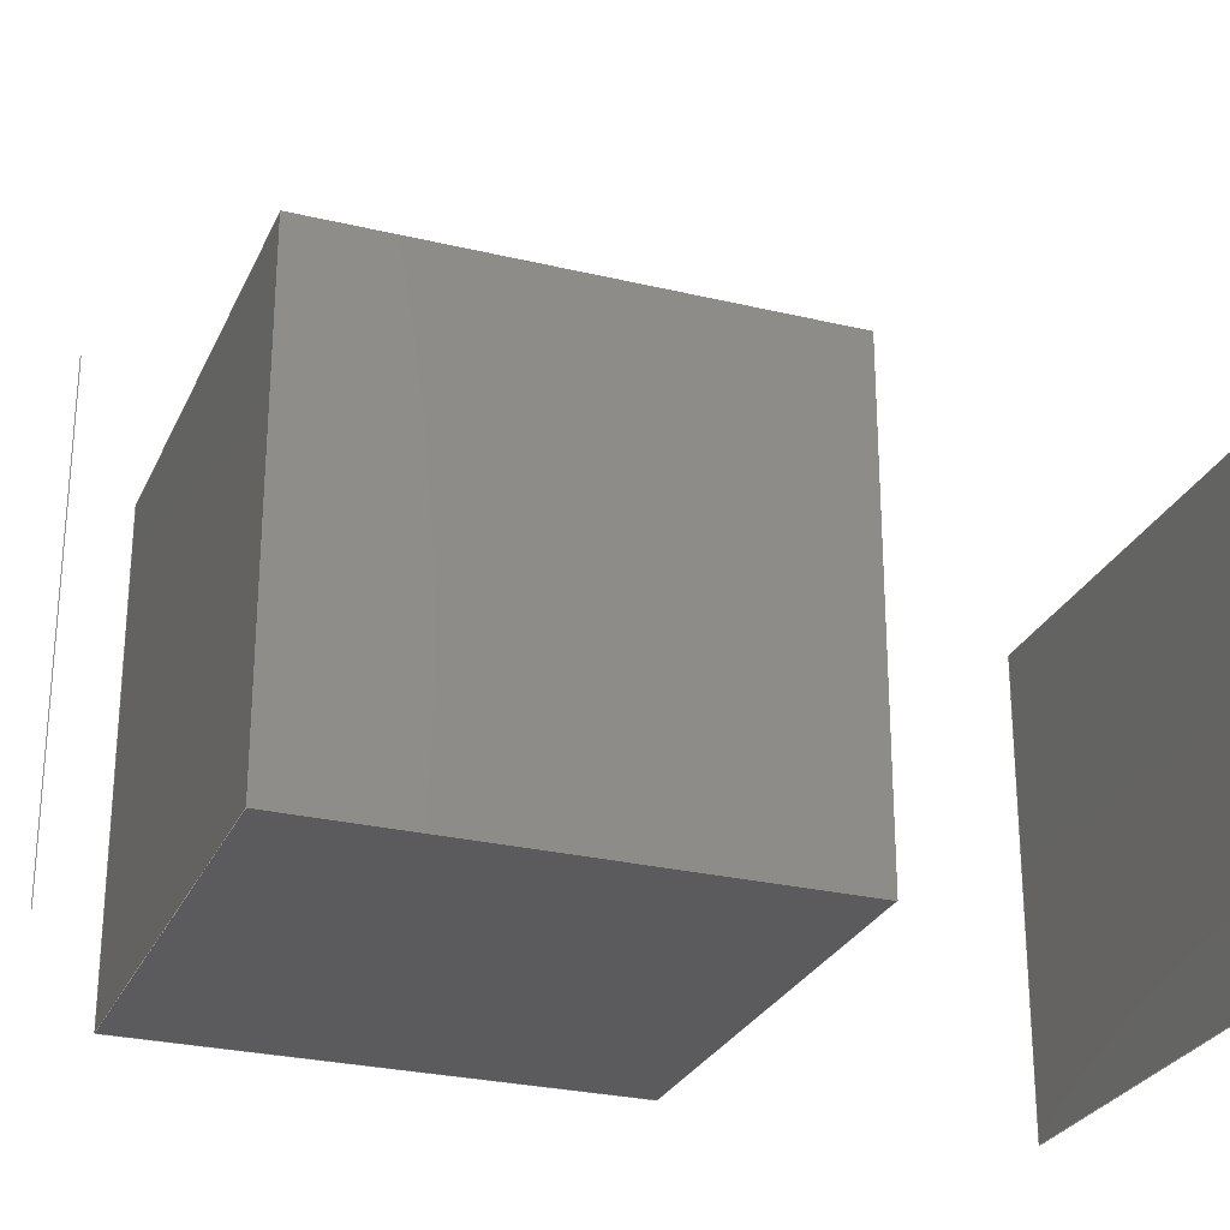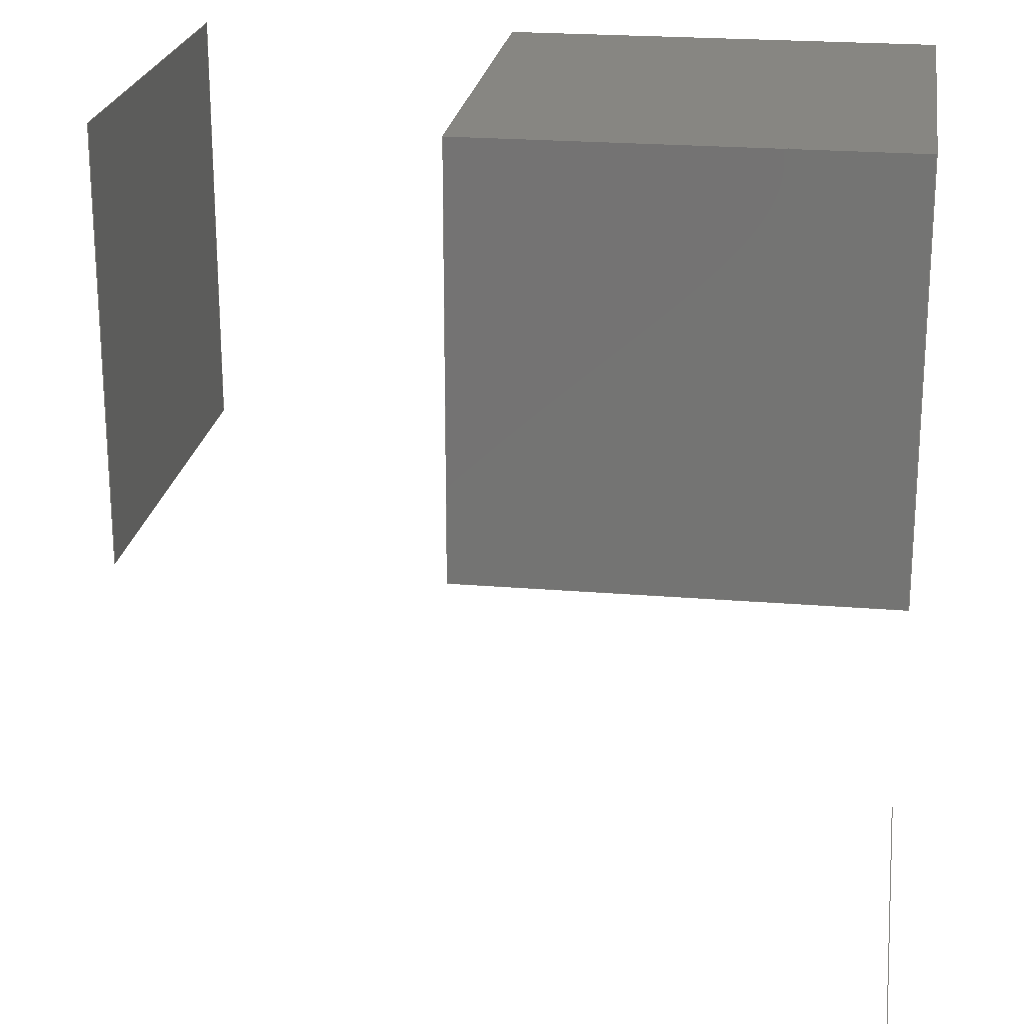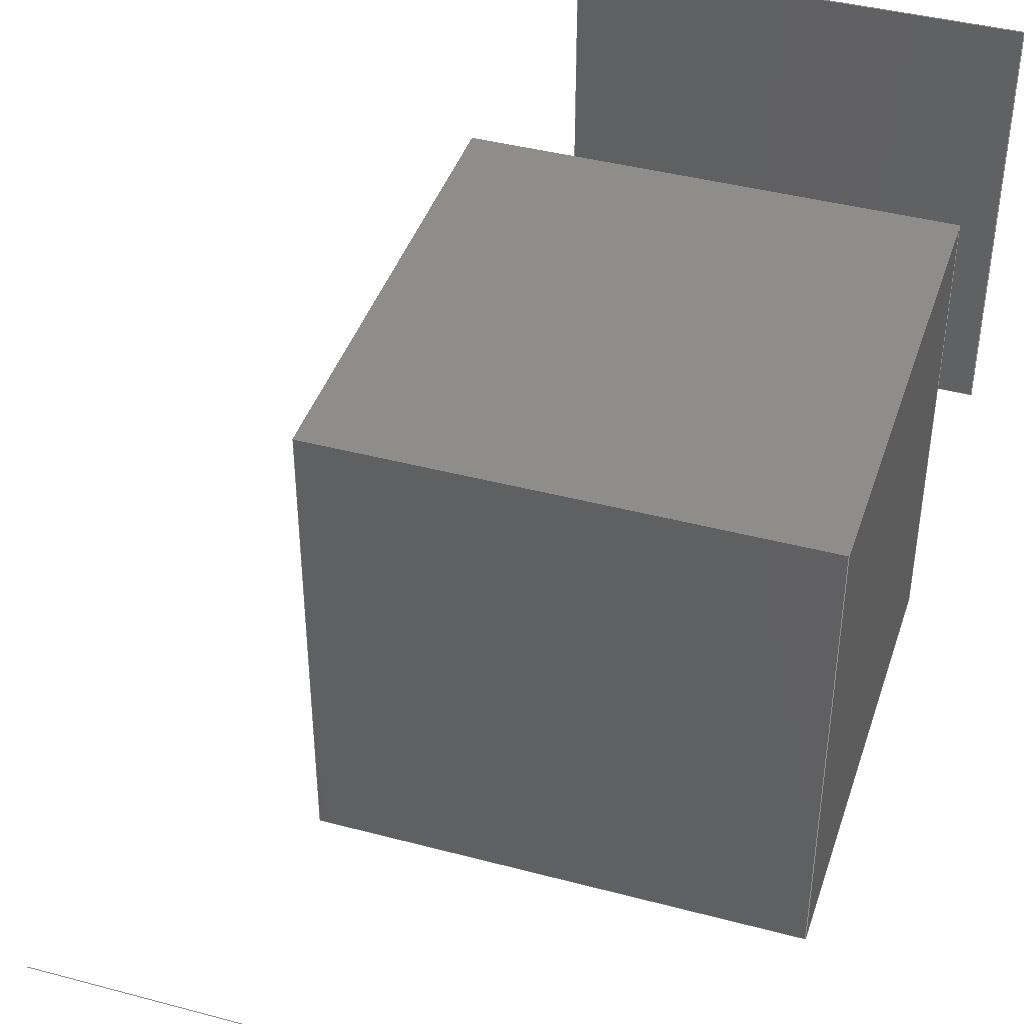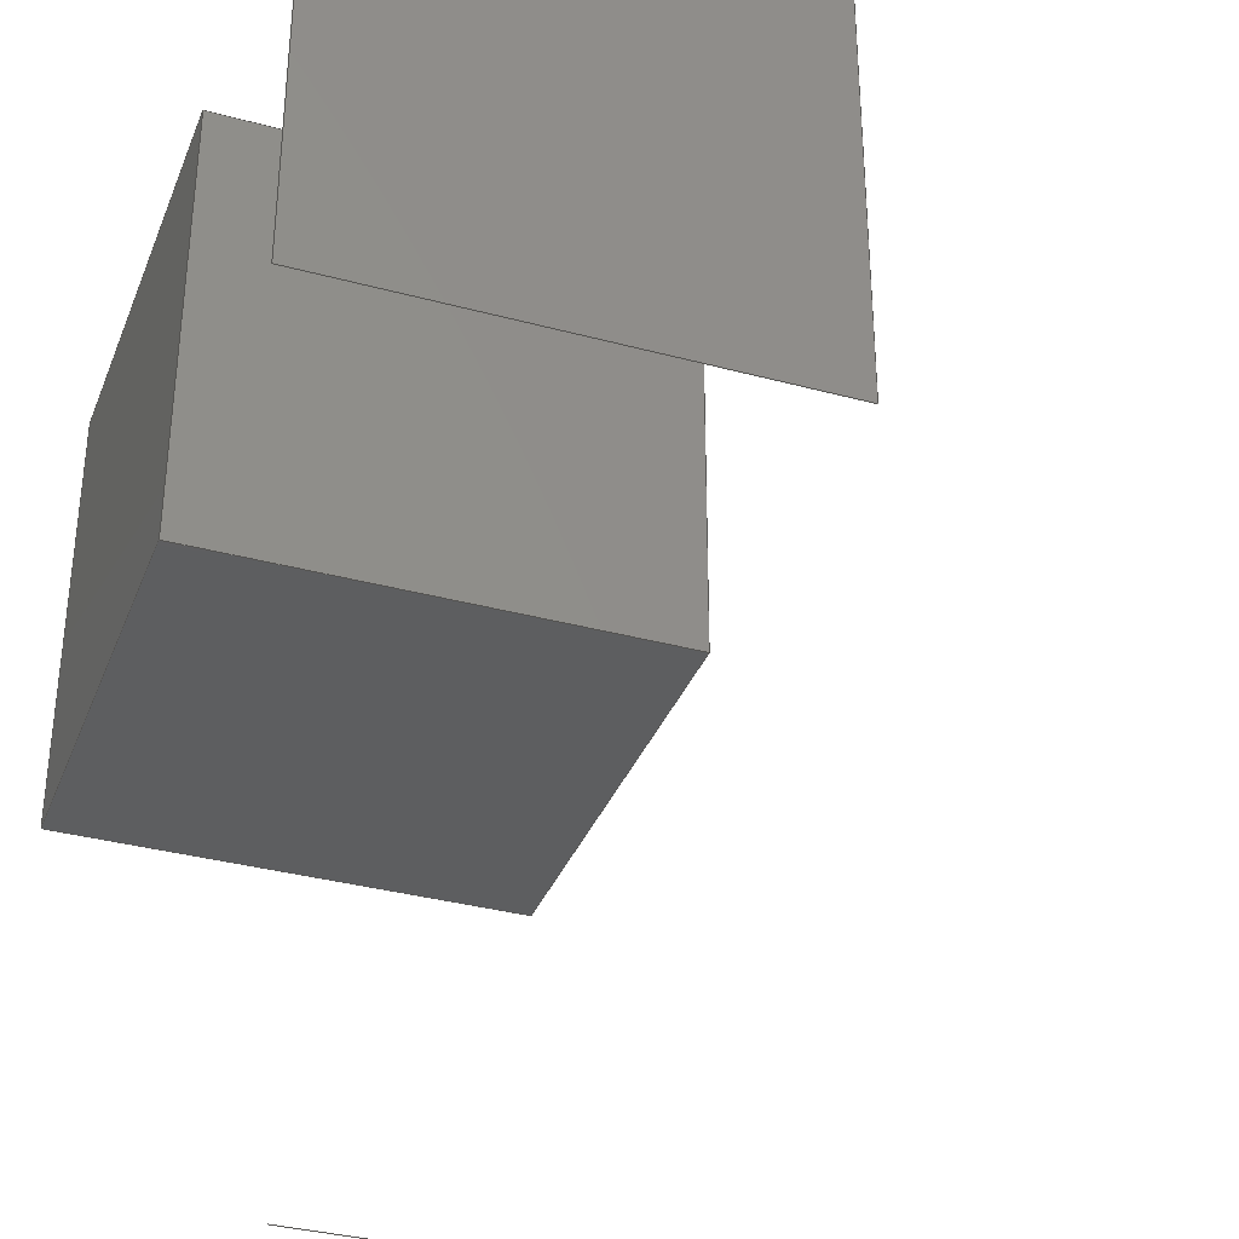
<metadata>
{"format":"step","ext":"stp","renderer":"f3d","projection":"perspective","resolution":1024,"background":"white","views":[{"elev":-27.0,"azim":-20.4,"up":"+Y"},{"elev":22.4,"azim":-171.8,"up":"+Z"},{"elev":41.5,"azim":-72.2,"up":"+Z"},{"elev":-35.0,"azim":70.2,"up":"+Z"}]}
</metadata>
<code>
ISO-10303-21;
DATA;
#1=ORIENTED_EDGE('Oriented Edge',*,*,#199,.T.) ;
#2=ORIENTED_EDGE('Oriented Edge',*,*,#200,.F.) ;
#3=ORIENTED_EDGE('Oriented Edge',*,*,#201,.F.) ;
#4=ORIENTED_EDGE('Oriented Edge',*,*,#202,.T.) ;
#5=ORIENTED_EDGE('Oriented Edge',*,*,#203,.T.) ;
#6=ORIENTED_EDGE('Oriented Edge',*,*,#202,.F.) ;
#7=ORIENTED_EDGE('Oriented Edge',*,*,#204,.F.) ;
#8=ORIENTED_EDGE('Oriented Edge',*,*,#205,.T.) ;
#9=ORIENTED_EDGE('Oriented Edge',*,*,#206,.T.) ;
#10=ORIENTED_EDGE('Oriented Edge',*,*,#205,.F.) ;
#11=ORIENTED_EDGE('Oriented Edge',*,*,#207,.F.) ;
#12=ORIENTED_EDGE('Oriented Edge',*,*,#208,.T.) ;
#13=ORIENTED_EDGE('Oriented Edge',*,*,#209,.T.) ;
#14=ORIENTED_EDGE('Oriented Edge',*,*,#208,.F.) ;
#15=ORIENTED_EDGE('Oriented Edge',*,*,#210,.F.) ;
#16=ORIENTED_EDGE('Oriented Edge',*,*,#200,.T.) ;
#17=ORIENTED_EDGE('Oriented Edge',*,*,#210,.T.) ;
#18=ORIENTED_EDGE('Oriented Edge',*,*,#207,.T.) ;
#19=ORIENTED_EDGE('Oriented Edge',*,*,#204,.T.) ;
#20=ORIENTED_EDGE('Oriented Edge',*,*,#201,.T.) ;
#21=ORIENTED_EDGE('Oriented Edge',*,*,#199,.F.) ;
#22=ORIENTED_EDGE('Oriented Edge',*,*,#203,.F.) ;
#23=ORIENTED_EDGE('Oriented Edge',*,*,#206,.F.) ;
#24=ORIENTED_EDGE('Oriented Edge',*,*,#209,.F.) ;
#25=ORIENTED_EDGE('Oriented Edge',*,*,#211,.F.) ;
#26=ORIENTED_EDGE('Oriented Edge',*,*,#212,.T.) ;
#27=ORIENTED_EDGE('Oriented Edge',*,*,#213,.F.) ;
#28=ORIENTED_EDGE('Oriented Edge',*,*,#214,.T.) ;
#29=CLOSED_SHELL('Closed Shell',(#246,#247,#248,#249,#250,#251)) ;
#30=OPEN_SHELL('Open Shell',(#252)) ;
#31=AXIS2_PLACEMENT_3D(' ',#39,$,$) ;
#32=AXIS2_PLACEMENT_3D('Plane Axis2P3D',#40,#78,#79) ;
#33=AXIS2_PLACEMENT_3D('Plane Axis2P3D',#49,#84,#85) ;
#34=AXIS2_PLACEMENT_3D('Plane Axis2P3D',#55,#89,#90) ;
#35=AXIS2_PLACEMENT_3D('Plane Axis2P3D',#61,#94,#95) ;
#36=AXIS2_PLACEMENT_3D('Plane Axis2P3D',#64,#98,#99) ;
#37=AXIS2_PLACEMENT_3D('Plane Axis2P3D',#65,#100,#101) ;
#38=AXIS2_PLACEMENT_3D('Plane Axis2P3D',#66,#102,#103) ;
#39=CARTESIAN_POINT(' ',(0,0,0)) ;
#40=CARTESIAN_POINT('Axis2P3D Location',(0,-20,20)) ;
#41=CARTESIAN_POINT('Line Origine',(40,-20,0)) ;
#42=CARTESIAN_POINT('Cartesian Point',(40,-20,-20)) ;
#43=CARTESIAN_POINT('Cartesian Point',(40,-20,20)) ;
#44=CARTESIAN_POINT('Line Origine',(20,-20,20)) ;
#45=CARTESIAN_POINT('Cartesian Point',(0,-20,20)) ;
#46=CARTESIAN_POINT('Line Origine',(0,-20,0)) ;
#47=CARTESIAN_POINT('Cartesian Point',(0,-20,-20)) ;
#48=CARTESIAN_POINT('Line Origine',(20,-20,-20)) ;
#49=CARTESIAN_POINT('Axis2P3D Location',(0,20,-20)) ;
#50=CARTESIAN_POINT('Line Origine',(40,0,-20)) ;
#51=CARTESIAN_POINT('Cartesian Point',(40,20,-20)) ;
#52=CARTESIAN_POINT('Line Origine',(0,0,-20)) ;
#53=CARTESIAN_POINT('Cartesian Point',(0,20,-20)) ;
#54=CARTESIAN_POINT('Line Origine',(20,20,-20)) ;
#55=CARTESIAN_POINT('Axis2P3D Location',(0,20,-20)) ;
#56=CARTESIAN_POINT('Line Origine',(40,20,0)) ;
#57=CARTESIAN_POINT('Cartesian Point',(40,20,20)) ;
#58=CARTESIAN_POINT('Line Origine',(0,20,0)) ;
#59=CARTESIAN_POINT('Cartesian Point',(0,20,20)) ;
#60=CARTESIAN_POINT('Line Origine',(20,20,20)) ;
#61=CARTESIAN_POINT('Axis2P3D Location',(0,-20,20)) ;
#62=CARTESIAN_POINT('Line Origine',(40,0,20)) ;
#63=CARTESIAN_POINT('Line Origine',(0,0,20)) ;
#64=CARTESIAN_POINT('Axis2P3D Location',(0,0,0)) ;
#65=CARTESIAN_POINT('Axis2P3D Location',(40,0,0)) ;
#66=CARTESIAN_POINT('Axis2P3D Location',(70,0,0)) ;
#67=CARTESIAN_POINT('Line Origine',(70,-20,0)) ;
#68=CARTESIAN_POINT('Cartesian Point',(70,-20,20)) ;
#69=CARTESIAN_POINT('Cartesian Point',(70,-20,-20)) ;
#70=CARTESIAN_POINT('Line Origine',(70,0,20)) ;
#71=CARTESIAN_POINT('Cartesian Point',(70,20,20)) ;
#72=CARTESIAN_POINT('Line Origine',(70,20,0)) ;
#73=CARTESIAN_POINT('Cartesian Point',(70,20,-20)) ;
#74=CARTESIAN_POINT('Line Origine',(70,0,-20)) ;
#75=CARTESIAN_POINT('Line Origine',(0,0,-50)) ;
#76=CARTESIAN_POINT('Cartesian Point',(0,0,-50)) ;
#77=CARTESIAN_POINT('Cartesian Point',(0,50,-50)) ;
#78=DIRECTION('Axis2P3D Direction',(0,-1,0)) ;
#79=DIRECTION('Axis2P3D XDirection',(0,0,-1)) ;
#80=DIRECTION('Vector Direction',(0,0,-1)) ;
#81=DIRECTION('Vector Direction',(1,0,0)) ;
#82=DIRECTION('Vector Direction',(0,0,-1)) ;
#83=DIRECTION('Vector Direction',(1,0,0)) ;
#84=DIRECTION('Axis2P3D Direction',(0,0,1)) ;
#85=DIRECTION('Axis2P3D XDirection',(0,-1,0)) ;
#86=DIRECTION('Vector Direction',(0,-1,0)) ;
#87=DIRECTION('Vector Direction',(0,-1,0)) ;
#88=DIRECTION('Vector Direction',(1,0,0)) ;
#89=DIRECTION('Axis2P3D Direction',(0,1,0)) ;
#90=DIRECTION('Axis2P3D XDirection',(0,0,1)) ;
#91=DIRECTION('Vector Direction',(0,0,1)) ;
#92=DIRECTION('Vector Direction',(0,0,1)) ;
#93=DIRECTION('Vector Direction',(1,0,0)) ;
#94=DIRECTION('Axis2P3D Direction',(0,0,-1)) ;
#95=DIRECTION('Axis2P3D XDirection',(0,1,0)) ;
#96=DIRECTION('Vector Direction',(0,1,0)) ;
#97=DIRECTION('Vector Direction',(0,1,0)) ;
#98=DIRECTION('Axis2P3D Direction',(1,0,0)) ;
#99=DIRECTION('Axis2P3D XDirection',(0,1,0)) ;
#100=DIRECTION('Axis2P3D Direction',(1,0,0)) ;
#101=DIRECTION('Axis2P3D XDirection',(0,1,0)) ;
#102=DIRECTION('Axis2P3D Direction',(1,0,0)) ;
#103=DIRECTION('Axis2P3D XDirection',(0,1,0)) ;
#104=DIRECTION('Vector Direction',(0,0,1)) ;
#105=DIRECTION('Vector Direction',(0,1,0)) ;
#106=DIRECTION('Vector Direction',(0,0,1)) ;
#107=DIRECTION('Vector Direction',(0,1,0)) ;
#108=DIRECTION('Vector Direction',(0,1,0)) ;
#109=APPLICATION_CONTEXT('automotive design') ;
#110=PRODUCT_DEFINITION(' ',' ',#111,#114) ;
#111=PRODUCT_DEFINITION_FORMATION('Part',' ',#112) ;
#112=PRODUCT('Part',' ',' ',(#113)) ;
#113=PRODUCT_CONTEXT(' ',#109,'mechanical') ;
#114=PRODUCT_DEFINITION_CONTEXT(' ',#109,'part_definition') ;
#115=PRODUCT_DEFINITION_SHAPE(' ',' ',#110) ;
#116=DIMENSIONAL_EXPONENTS(0,0,0,0,0,0,0) ;
#117=MECHANICAL_DESIGN_GEOMETRIC_PRESENTATION_REPRESENTATION(' ',(#124),#263) ;
#118=MECHANICAL_DESIGN_GEOMETRIC_PRESENTATION_REPRESENTATION(' ',(#244,#123),#263) ;
#119=MECHANICAL_DESIGN_GEOMETRIC_PRESENTATION_REPRESENTATION(' ',(#125),#263) ;
#120=SHAPE_REPRESENTATION(' ',(#31),#263) ;
#121=PRODUCT_RELATED_PRODUCT_CATEGORY('part',$,(#112)) ;
#122=PRODUCT_CATEGORY('part','specification') ;
#123=STYLED_ITEM(' ',(#126),#174) ;
#124=STYLED_ITEM(' ',(#128),#252) ;
#125=STYLED_ITEM(' ',(#129),#215) ;
#126=PRESENTATION_STYLE_ASSIGNMENT((#131)) ;
#127=PRESENTATION_STYLE_ASSIGNMENT((#132)) ;
#128=PRESENTATION_STYLE_ASSIGNMENT((#133)) ;
#129=PRESENTATION_STYLE_ASSIGNMENT((#130)) ;
#130=CURVE_STYLE(' ',#259,POSITIVE_LENGTH_MEASURE(0.13),#258) ;
#131=SURFACE_STYLE_USAGE(.BOTH.,#134) ;
#132=SURFACE_STYLE_USAGE(.BOTH.,#135) ;
#133=SURFACE_STYLE_USAGE(.BOTH.,#136) ;
#134=SURFACE_SIDE_STYLE(' ',(#137)) ;
#135=SURFACE_SIDE_STYLE(' ',(#138)) ;
#136=SURFACE_SIDE_STYLE(' ',(#139)) ;
#137=SURFACE_STYLE_FILL_AREA(#140) ;
#138=SURFACE_STYLE_FILL_AREA(#141) ;
#139=SURFACE_STYLE_FILL_AREA(#142) ;
#140=FILL_AREA_STYLE(' ',(#143)) ;
#141=FILL_AREA_STYLE(' ',(#144)) ;
#142=FILL_AREA_STYLE(' ',(#145)) ;
#143=FILL_AREA_STYLE_COLOUR(' ',#255) ;
#144=FILL_AREA_STYLE_COLOUR(' ',#256) ;
#145=FILL_AREA_STYLE_COLOUR(' ',#257) ;
#146=VECTOR('Line Direction',#80,1) ;
#147=VECTOR('Line Direction',#81,1) ;
#148=VECTOR('Line Direction',#82,1) ;
#149=VECTOR('Line Direction',#83,1) ;
#150=VECTOR('Line Direction',#86,1) ;
#151=VECTOR('Line Direction',#87,1) ;
#152=VECTOR('Line Direction',#88,1) ;
#153=VECTOR('Line Direction',#91,1) ;
#154=VECTOR('Line Direction',#92,1) ;
#155=VECTOR('Line Direction',#93,1) ;
#156=VECTOR('Line Direction',#96,1) ;
#157=VECTOR('Line Direction',#97,1) ;
#158=VECTOR('Line Direction',#104,1) ;
#159=VECTOR('Line Direction',#105,1) ;
#160=VECTOR('Line Direction',#106,1) ;
#161=VECTOR('Line Direction',#107,1) ;
#162=VECTOR('Line Direction',#108,1) ;
#163=UNCERTAINTY_MEASURE_WITH_UNIT(LENGTH_MEASURE(0.001),#260,'TOL_CRV','CONFUSED CURVE UNCERTAINTY') ;
#164=SHAPE_REPRESENTATION_RELATIONSHIP(' ',' ',#120,#245) ;
#165=SHAPE_REPRESENTATION_RELATIONSHIP(' ',' ',#120,#254) ;
#166=SHAPE_REPRESENTATION_RELATIONSHIP(' ',' ',#120,#253) ;
#167=SHELL_BASED_SURFACE_MODEL('NONE',(#30)) ;
#168=EDGE_BASED_WIREFRAME_MODEL('NONE',(#169)) ;
#169=CONNECTED_EDGE_SET('ConnectedEdgeSet',(#215)) ;
#170=APPLICATION_PROTOCOL_DEFINITION('Draft International Standard','automotive_design',1997,#109) ;
#171=PLANE_ANGLE_MEASURE_WITH_UNIT(PLANE_ANGLE_MEASURE(0.01745),#261) ;
#172=PRODUCT_CATEGORY_RELATIONSHIP(' ',' ',#122,#121) ;
#173=SHAPE_DEFINITION_REPRESENTATION(#115,#120) ;
#174=MANIFOLD_SOLID_BREP('Manifold Brep',#29) ;
#175=LINE('Line',#41,#146) ;
#176=LINE('Line',#44,#147) ;
#177=LINE('Line',#46,#148) ;
#178=LINE('Line',#48,#149) ;
#179=LINE('Line',#50,#150) ;
#180=LINE('Line',#52,#151) ;
#181=LINE('Line',#54,#152) ;
#182=LINE('Line',#56,#153) ;
#183=LINE('Line',#58,#154) ;
#184=LINE('Line',#60,#155) ;
#185=LINE('Line',#62,#156) ;
#186=LINE('Line',#63,#157) ;
#187=LINE('Line',#67,#158) ;
#188=LINE('Line',#70,#159) ;
#189=LINE('Line',#72,#160) ;
#190=LINE('Line',#74,#161) ;
#191=LINE('Line',#75,#162) ;
#192=PLANE('Plane',#32) ;
#193=PLANE('Plane',#33) ;
#194=PLANE('Plane',#34) ;
#195=PLANE('Plane',#35) ;
#196=PLANE('Plane',#36) ;
#197=PLANE('Plane',#37) ;
#198=PLANE('Plane',#38) ;
#199=EDGE_CURVE('Edge Curve',#230,#231,#175,.F.) ;
#200=EDGE_CURVE('Edge Curve',#232,#231,#176,.T.) ;
#201=EDGE_CURVE('Edge Curve',#233,#232,#177,.F.) ;
#202=EDGE_CURVE('Edge Curve',#233,#230,#178,.T.) ;
#203=EDGE_CURVE('Edge Curve',#234,#230,#179,.T.) ;
#204=EDGE_CURVE('Edge Curve',#235,#233,#180,.T.) ;
#205=EDGE_CURVE('Edge Curve',#235,#234,#181,.T.) ;
#206=EDGE_CURVE('Edge Curve',#236,#234,#182,.F.) ;
#207=EDGE_CURVE('Edge Curve',#237,#235,#183,.F.) ;
#208=EDGE_CURVE('Edge Curve',#237,#236,#184,.T.) ;
#209=EDGE_CURVE('Edge Curve',#231,#236,#185,.T.) ;
#210=EDGE_CURVE('Edge Curve',#232,#237,#186,.T.) ;
#211=EDGE_CURVE('Edge Curve',#238,#239,#187,.F.) ;
#212=EDGE_CURVE('Edge Curve',#238,#240,#188,.T.) ;
#213=EDGE_CURVE('Edge Curve',#241,#240,#189,.T.) ;
#214=EDGE_CURVE('Edge Curve',#241,#239,#190,.F.) ;
#215=EDGE_CURVE('Edge Curve',#242,#243,#191,.T.) ;
#216=EDGE_LOOP('Oriented Loop',(#1,#2,#3,#4)) ;
#217=EDGE_LOOP('Oriented Loop',(#5,#6,#7,#8)) ;
#218=EDGE_LOOP('Oriented Loop',(#9,#10,#11,#12)) ;
#219=EDGE_LOOP('Oriented Loop',(#13,#14,#15,#16)) ;
#220=EDGE_LOOP('Oriented Loop',(#17,#18,#19,#20)) ;
#221=EDGE_LOOP('Oriented Loop',(#21,#22,#23,#24)) ;
#222=EDGE_LOOP('Oriented Loop',(#25,#26,#27,#28)) ;
#223=FACE_OUTER_BOUND('Face Bound',#216,.T.) ;
#224=FACE_OUTER_BOUND('Face Bound',#217,.T.) ;
#225=FACE_OUTER_BOUND('Face Bound',#218,.T.) ;
#226=FACE_OUTER_BOUND('Face Bound',#219,.T.) ;
#227=FACE_OUTER_BOUND('Face Bound',#220,.T.) ;
#228=FACE_OUTER_BOUND('Face Bound',#221,.T.) ;
#229=FACE_OUTER_BOUND('Face Bound',#222,.T.) ;
#230=VERTEX_POINT('Vertex Point',#42) ;
#231=VERTEX_POINT('Vertex Point',#43) ;
#232=VERTEX_POINT('Vertex Point',#45) ;
#233=VERTEX_POINT('Vertex Point',#47) ;
#234=VERTEX_POINT('Vertex Point',#51) ;
#235=VERTEX_POINT('Vertex Point',#53) ;
#236=VERTEX_POINT('Vertex Point',#57) ;
#237=VERTEX_POINT('Vertex Point',#59) ;
#238=VERTEX_POINT('Vertex Point',#68) ;
#239=VERTEX_POINT('Vertex Point',#69) ;
#240=VERTEX_POINT('Vertex Point',#71) ;
#241=VERTEX_POINT('Vertex Point',#73) ;
#242=VERTEX_POINT('Vertex Point',#76) ;
#243=VERTEX_POINT('Vertex Point',#77) ;
#244=OVER_RIDING_STYLED_ITEM(' ',(#127),#251,#123) ;
#245=ADVANCED_BREP_SHAPE_REPRESENTATION('NONE',(#174),#263) ;
#246=ADVANCED_FACE('Advanced Face',(#223),#192,.T.) ;
#247=ADVANCED_FACE('Advanced Face',(#224),#193,.F.) ;
#248=ADVANCED_FACE('Advanced Face',(#225),#194,.T.) ;
#249=ADVANCED_FACE('Advanced Face',(#226),#195,.F.) ;
#250=ADVANCED_FACE('Advanced Face',(#227),#196,.F.) ;
#251=ADVANCED_FACE('Advanced Face',(#228),#197,.T.) ;
#252=ADVANCED_FACE('Advanced Face',(#229),#198,.F.) ;
#253=EDGE_BASED_WIREFRAME_SHAPE_REPRESENTATION('NONE',(#168),#263) ;
#254=MANIFOLD_SURFACE_SHAPE_REPRESENTATION('NONE',(#167),#263) ;
#255=DRAUGHTING_PRE_DEFINED_COLOUR('yellow') ;
#256=DRAUGHTING_PRE_DEFINED_COLOUR('red') ;
#257=DRAUGHTING_PRE_DEFINED_COLOUR('blue') ;
#258=DRAUGHTING_PRE_DEFINED_COLOUR('green') ;
#259=DRAUGHTING_PRE_DEFINED_CURVE_FONT('continuous') ;
#260=(LENGTH_UNIT()NAMED_UNIT(*)SI_UNIT(.MILLI.,.METRE.)) ;
#261=(NAMED_UNIT(*)PLANE_ANGLE_UNIT()SI_UNIT($,.RADIAN.)) ;
#262=(NAMED_UNIT(*)SI_UNIT($,.STERADIAN.)SOLID_ANGLE_UNIT()) ;
#263=(GEOMETRIC_REPRESENTATION_CONTEXT(3)GLOBAL_UNCERTAINTY_ASSIGNED_CONTEXT((#163))GLOBAL_UNIT_ASSIGNED_CONTEXT((#260,#261,#262))REPRESENTATION_CONTEXT(' ',' ')) ;
ENDSEC;
END-ISO-10303-21;

</code>
